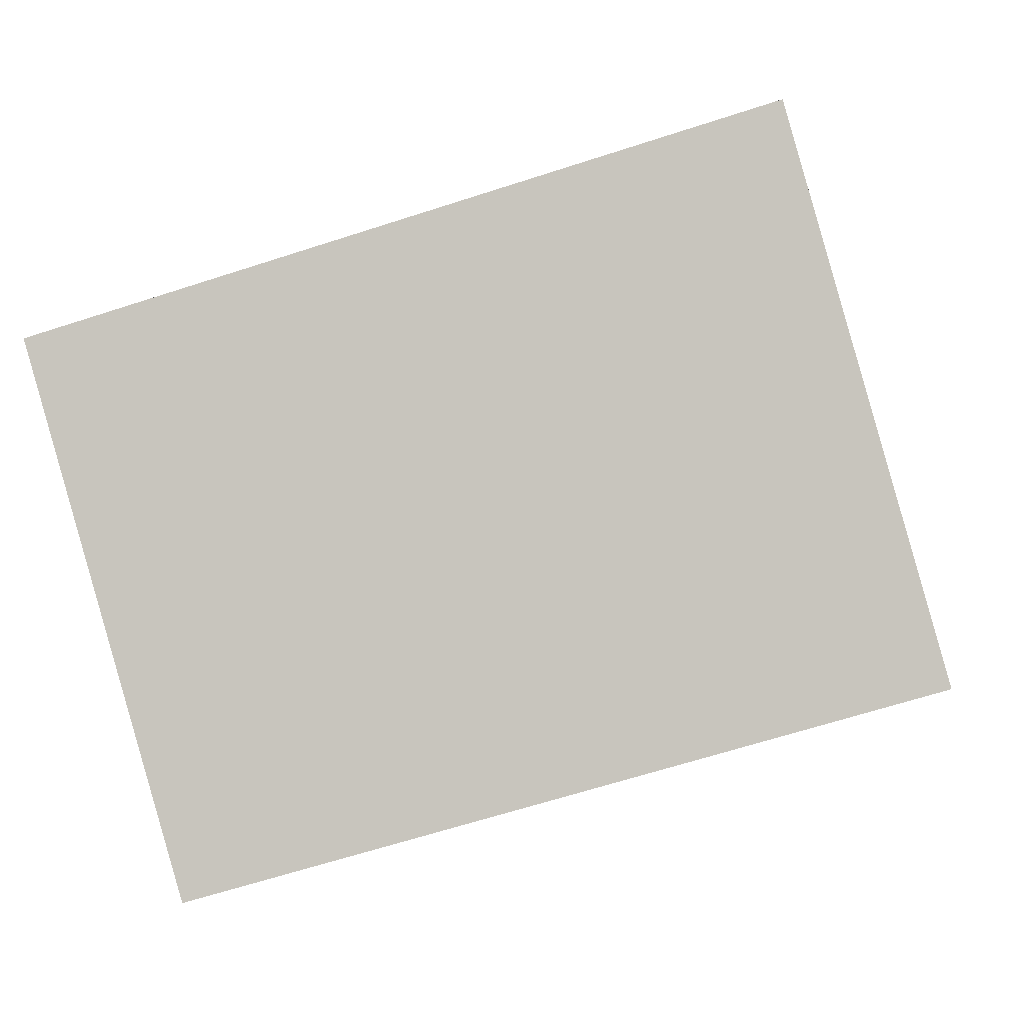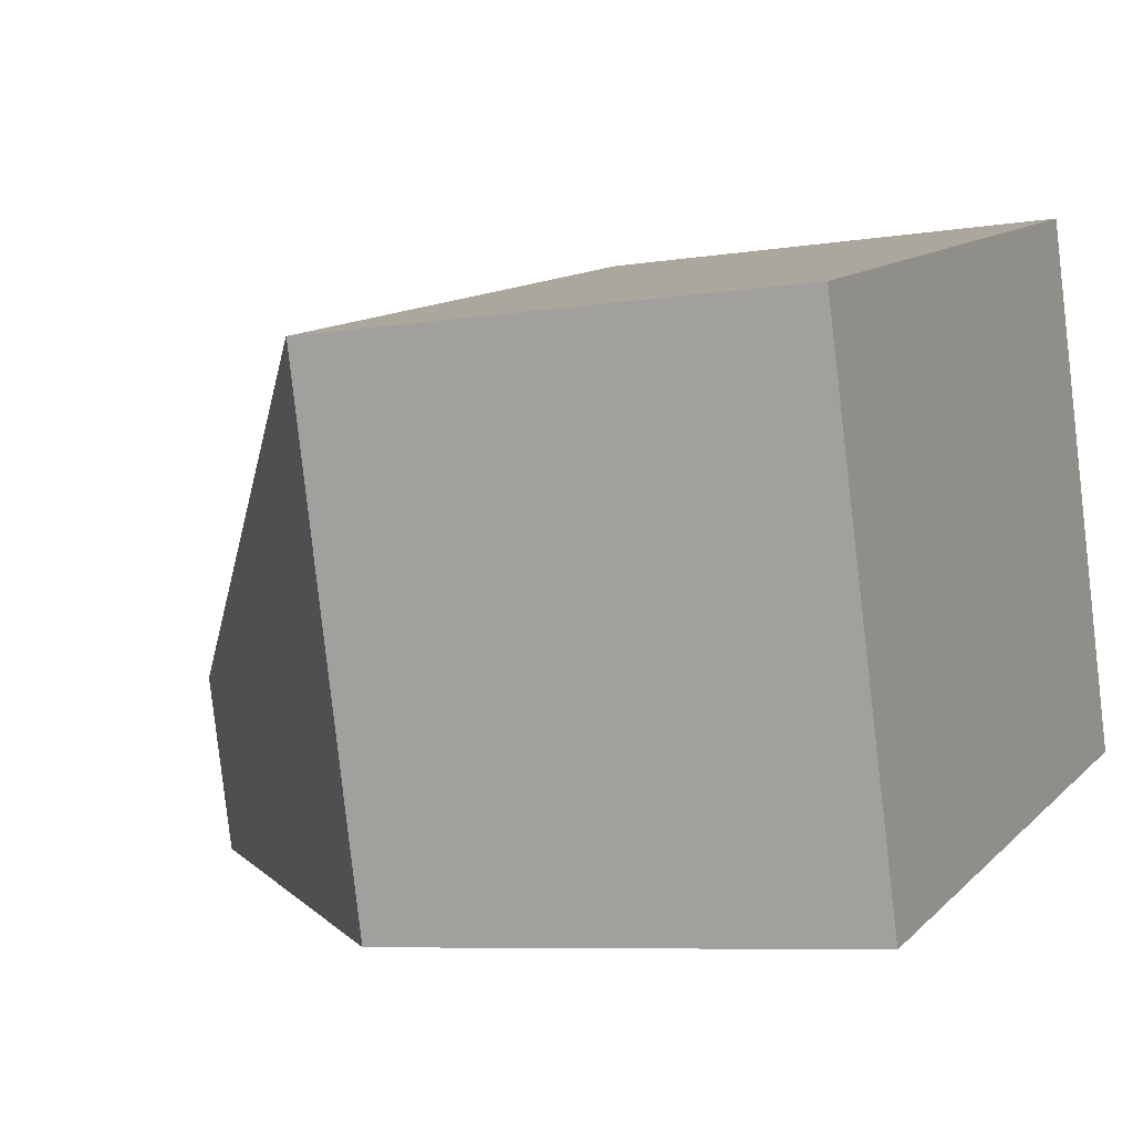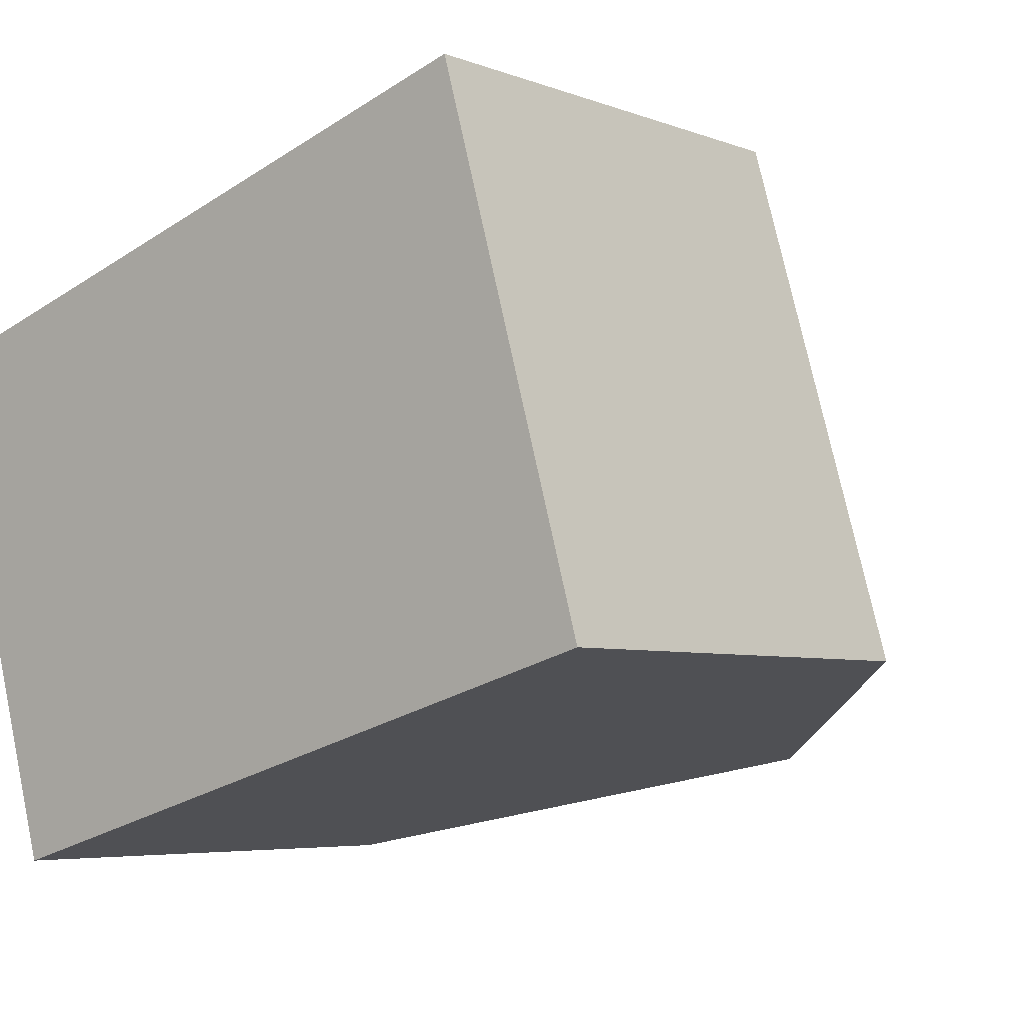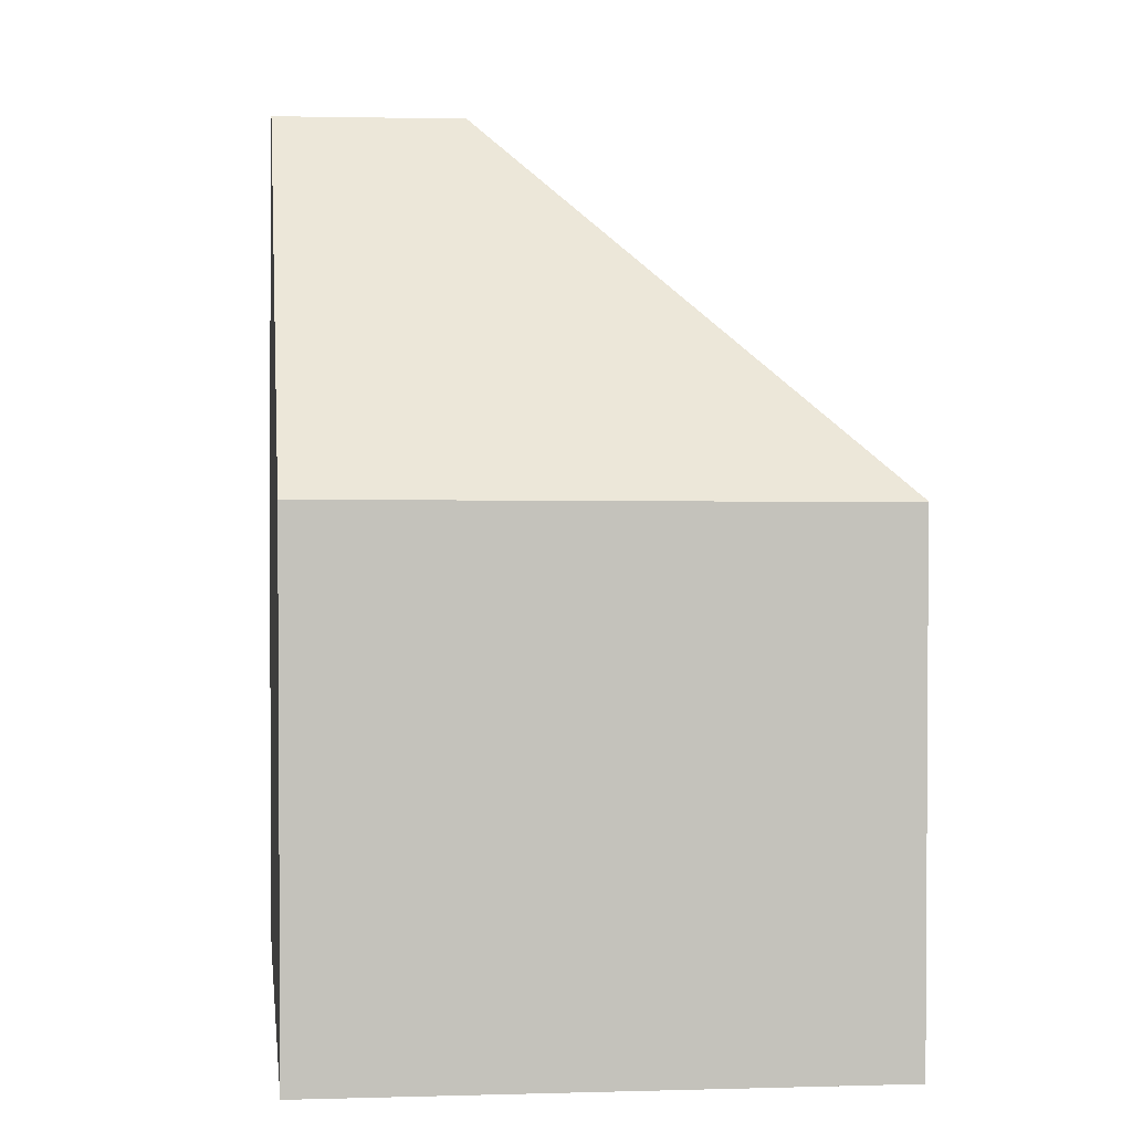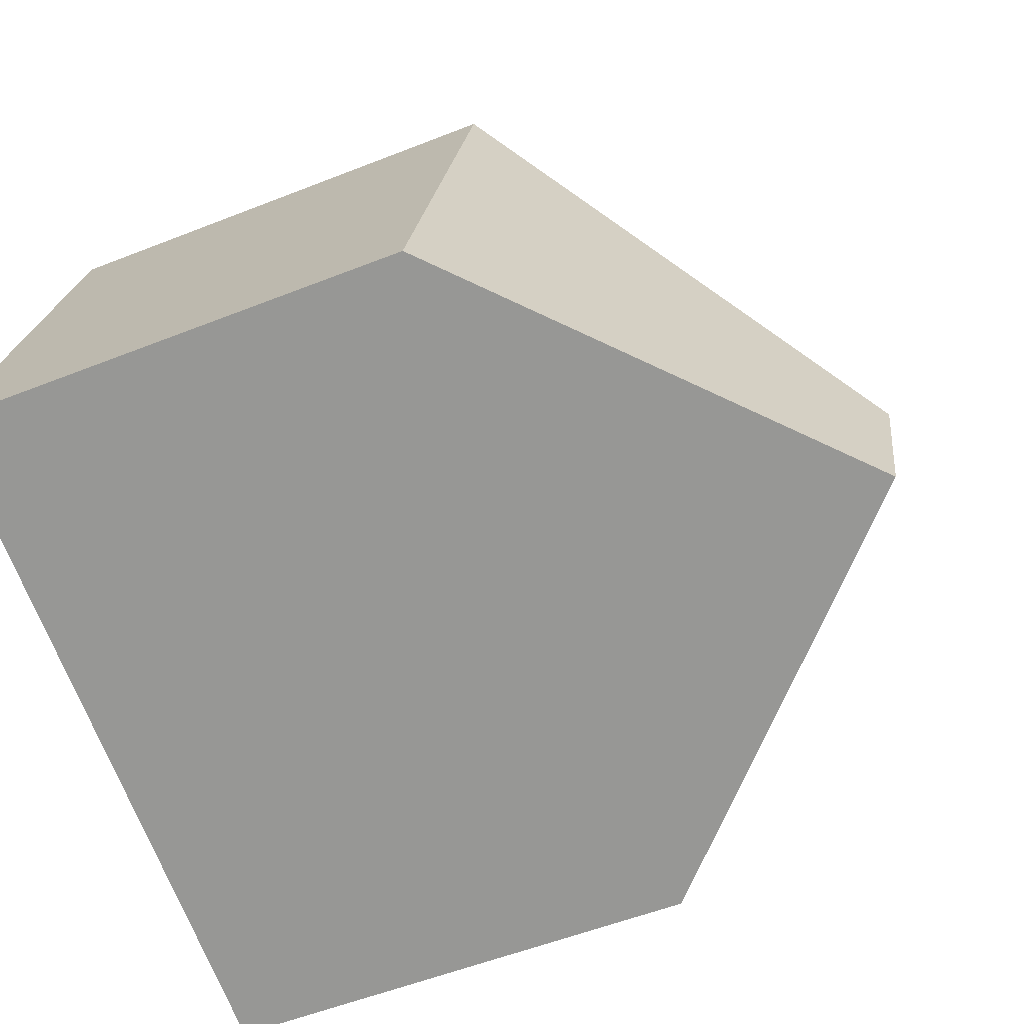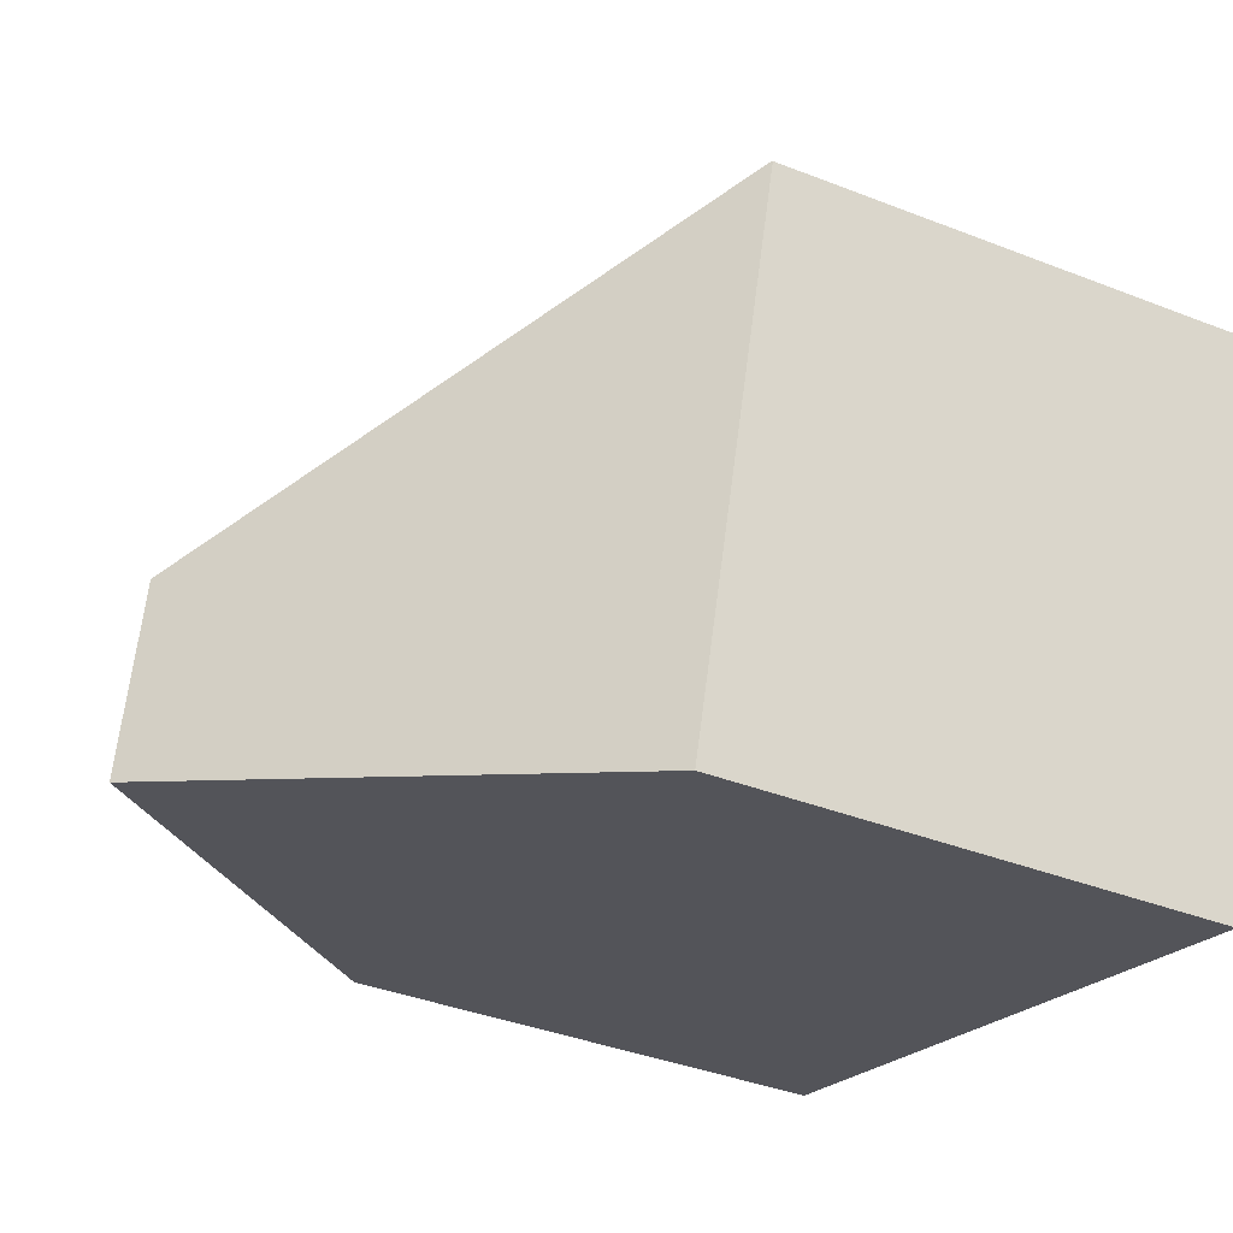
<metadata>
{"format":"obj","ext":"obj","renderer":"f3d","projection":"perspective","resolution":1024,"background":"white","views":[{"elev":-1.1,"azim":3.8,"up":"+Z"},{"elev":-7.3,"azim":-65.1,"up":"+Z"},{"elev":-5.2,"azim":39.9,"up":"+Z"},{"elev":2.4,"azim":-112.3,"up":"+Y"},{"elev":-54.5,"azim":112.8,"up":"+Z"},{"elev":-38.3,"azim":-116.4,"up":"+Z"}]}
</metadata>
<code>
v  6.709 12.63 -3.654
v  0.015 7.336 0.004
v  10.45 7.336 3.191
v  12.48 7.336 -4.014
v  12.69 7.336 -4.769
v  12.7 7.336 -4.801
v  12.28 7.757 -4.919
v  11.13 8.915 -5.245
v  7.45 12.63 -6.289
v  2.238 7.372 -7.767
v  0 7.321 4.483e-16
v  0.015 -2.449e-19 0.004
v  0 0 0
v  10.45 -1.954e-16 3.191
v  12.48 2.458e-16 -4.014
v  12.69 2.92e-16 -4.769
v  12.7 2.94e-16 -4.801
v  12.28 3.012e-16 -4.919
v  2.238 4.756e-16 -7.767
v  7.45 3.851e-16 -6.289
v  11.13 3.212e-16 -5.245
g defaultobject
f 1 2 3
f 4 1 3
f 1 4 5
f 1 5 6
f 1 6 7
f 1 7 8
f 1 8 9
f 10 1 9
f 1 10 11
f 1 11 2
f 11 12 2
f 12 11 13
f 12 3 2
f 3 12 14
f 14 4 3
f 4 14 15
f 4 15 5
f 5 15 6
f 6 15 16
f 6 16 17
f 8 10 9
f 10 8 7
f 10 7 6
f 10 6 17
f 10 17 18
f 10 18 19
f 19 18 20
f 20 18 21
f 19 11 10
f 11 19 13
f 16 18 17
f 18 16 15
f 18 15 21
f 21 15 14
f 21 14 20
f 20 14 19
f 19 14 12
f 19 12 13

</code>
